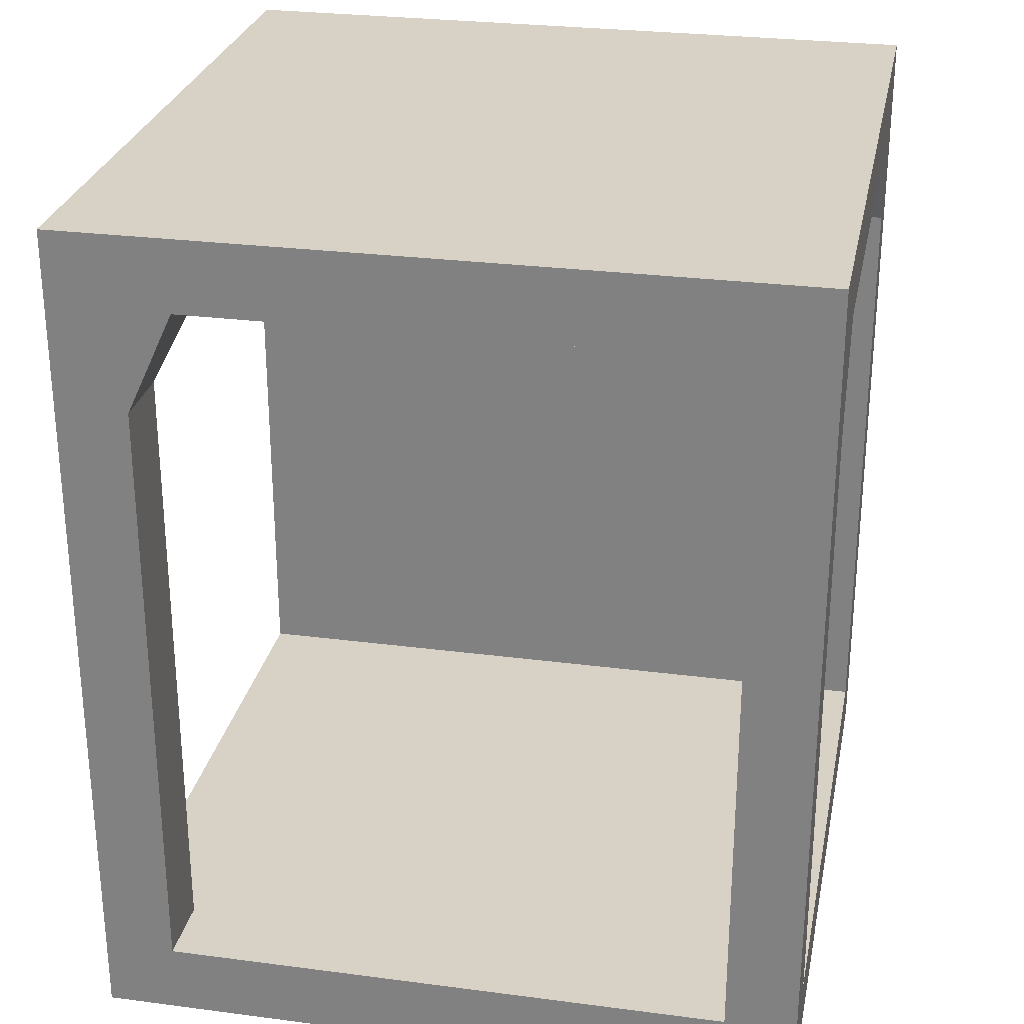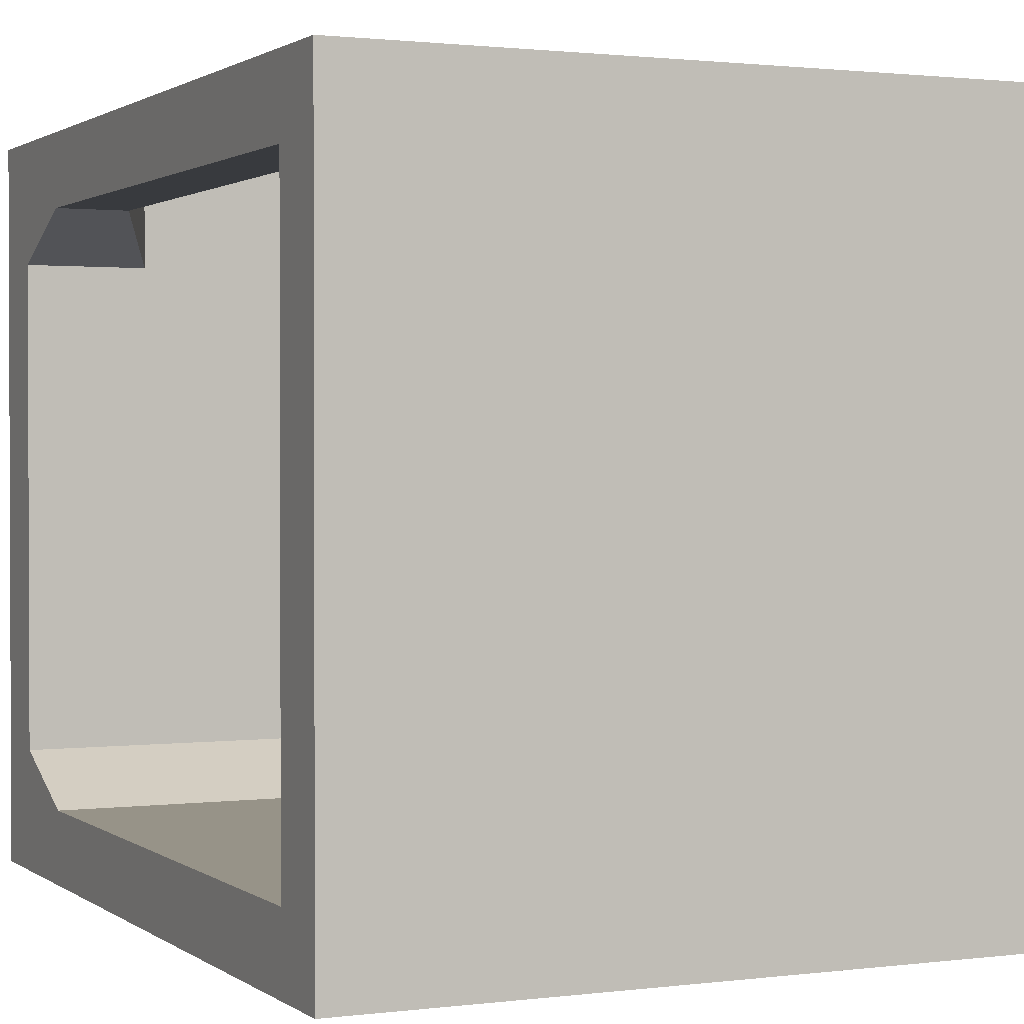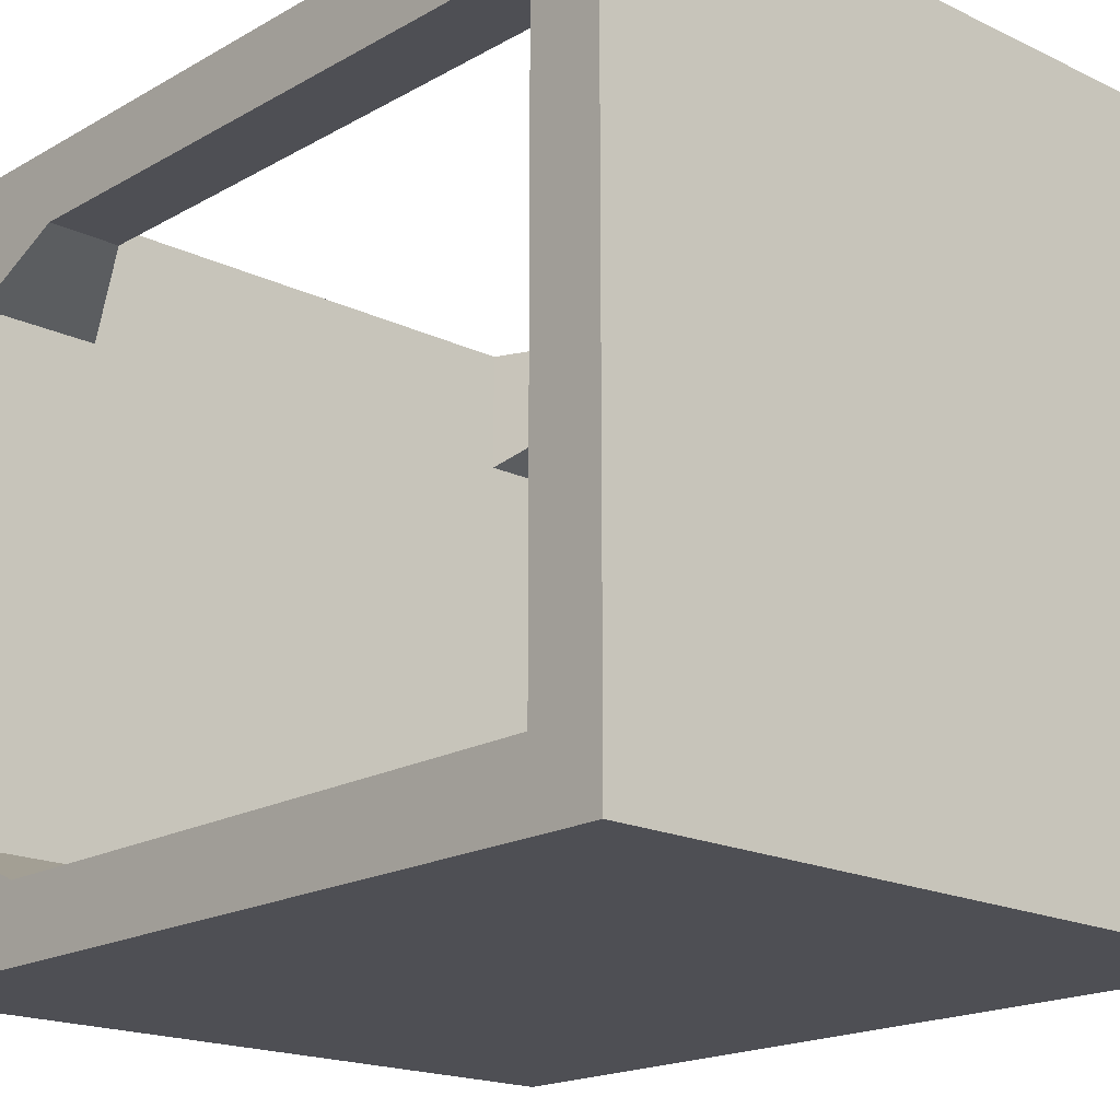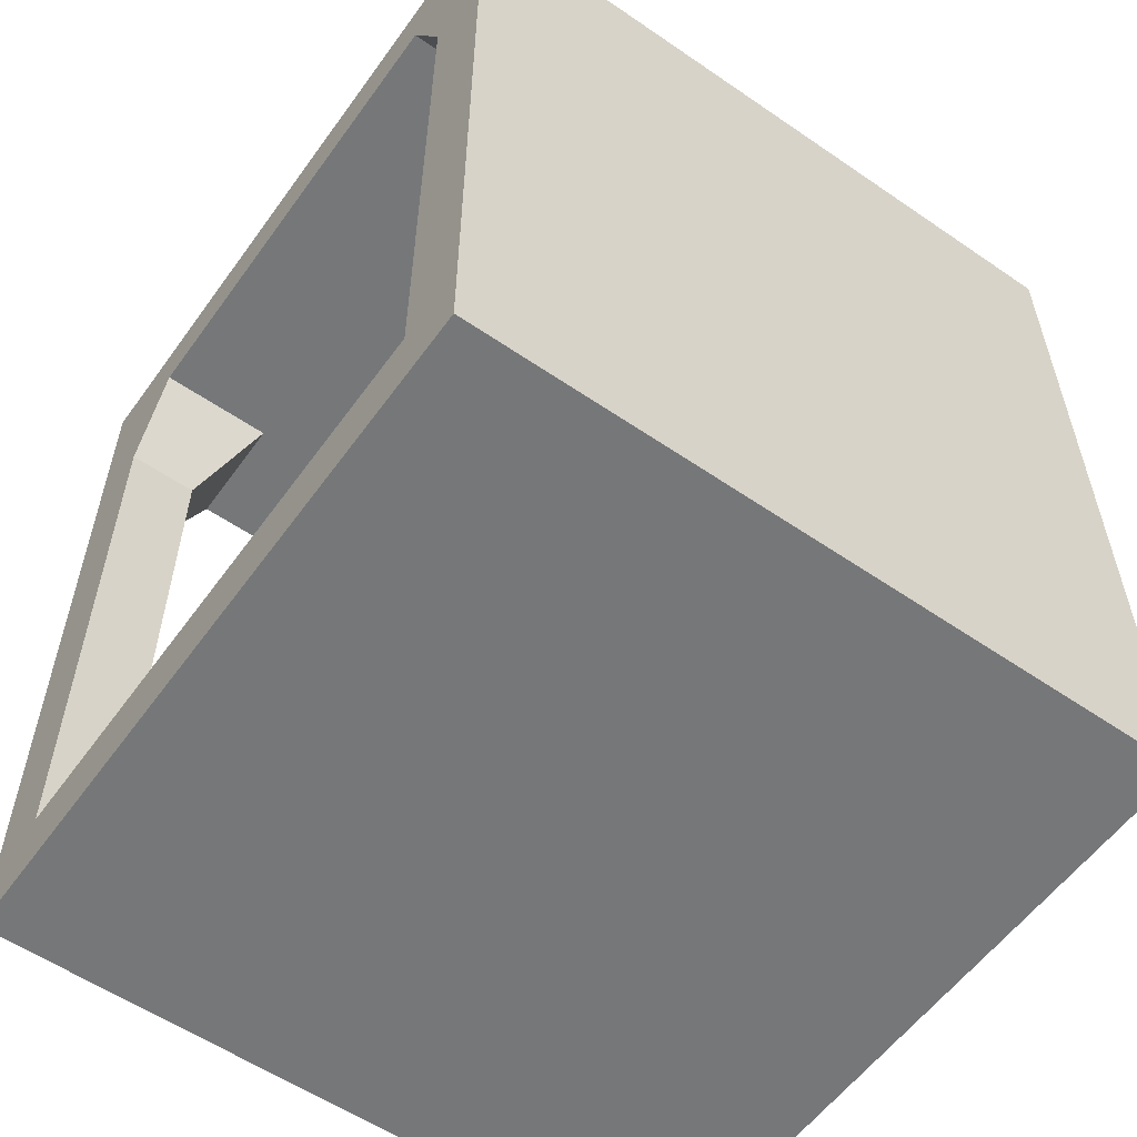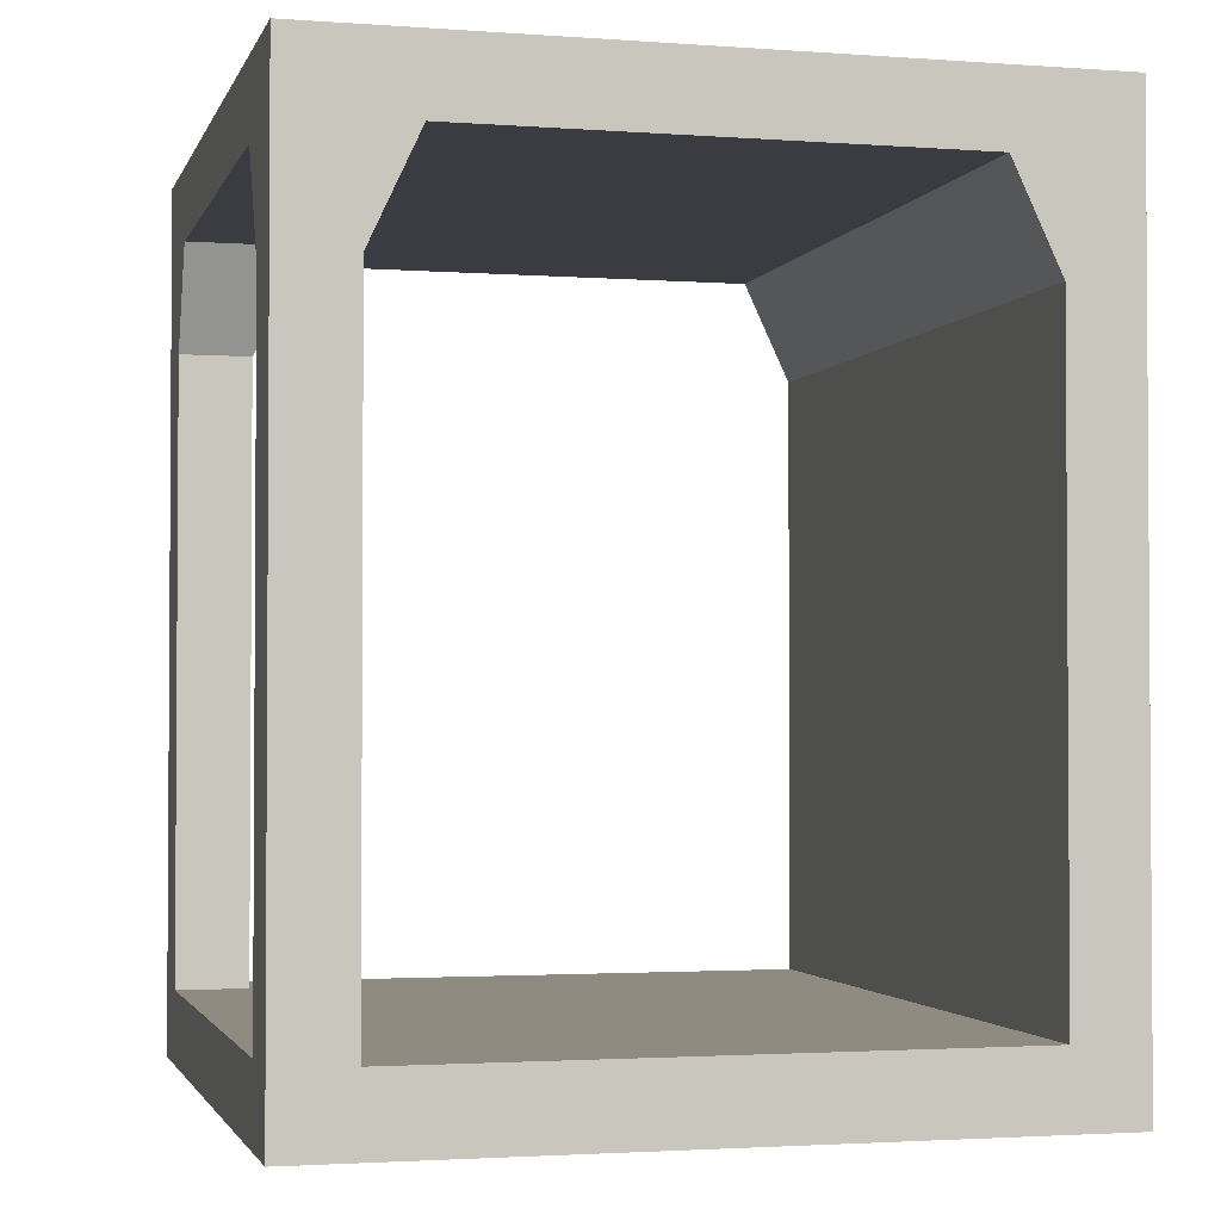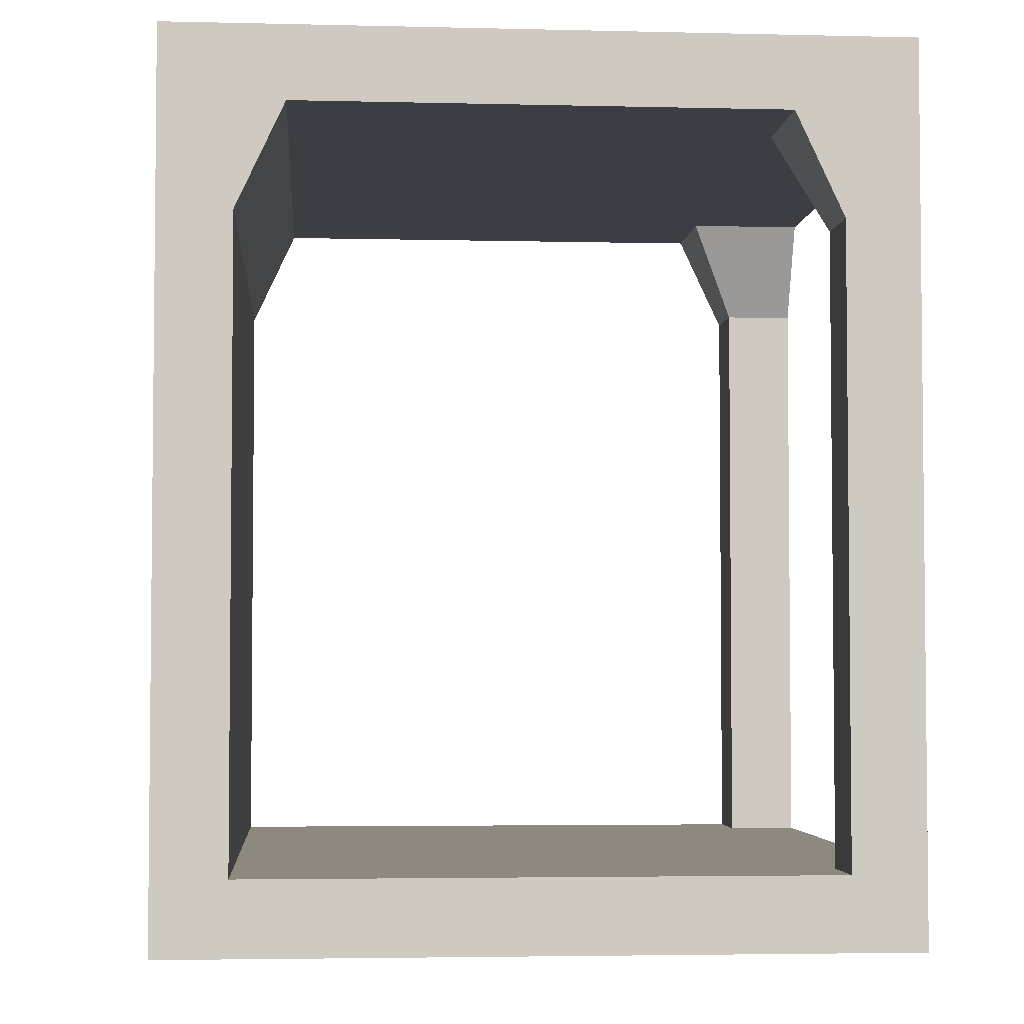
<metadata>
{"format":"obj","ext":"obj","renderer":"f3d","projection":"perspective","resolution":1024,"background":"white","views":[{"elev":27.6,"azim":11.3,"up":"+Y"},{"elev":1.3,"azim":-24.9,"up":"+Z"},{"elev":-18.4,"azim":-42.6,"up":"+Z"},{"elev":-57.1,"azim":144.5,"up":"+Y"},{"elev":-2.2,"azim":75.4,"up":"+Y"},{"elev":-3.7,"azim":-94.6,"up":"+Y"}]}
</metadata>
<code>
g default
v -1.5 0.15 -1.5
v 1.5 0.15 -1.5
v -1.5 0.15 -1.2
v 1.5 0.15 -1.2
v -1.5 3.15 -1
v 1.5 3.15 -1
v -1.5 3.15 -1.5
v 1.5 3.15 -1.5
v 1.5 2.721 -1.2
v -1.5 2.721 -1.2
v 1.5 2.721 -1.5
v -1.5 2.721 -1.5
g pCube2
f 3 1 2 4
f 10 9 6 5
f 7 5 6 8
f 11 12 7 8
f 9 11 8 6
f 12 10 5 7
f 9 10 3 4
f 11 9 4 2
f 12 11 2 1
f 10 12 1 3
g default
v -1.5 -0.15 1.5
v 1.5 -0.15 1.5
v -1.5 0.15 1.5
v 1.5 0.15 1.5
v -1.5 0.15 -1.5
v 1.5 0.15 -1.5
v -1.5 -0.15 -1.5
v 1.5 -0.15 -1.5
g Wall_E_01:pCube3
f 13 14 16 15
f 15 16 18 17
f 17 18 20 19
f 19 20 14 13
f 14 20 18 16
f 19 13 15 17
g default
v 1 3.15 1
v 1.2 0.15 1.2
v 1.2 0.15 1.5
v 1 3.15 1.5
v 1.5 0.15 1.2
v 1.5 3.15 1
v 1.5 3.15 1.5
v 1.5 0.15 1.5
v 1.2 2.721 1.2
v 1.2 2.721 1.5
v 1.5 2.721 1.2
v 1.5 2.721 1.5
g Wall_E_01:polySurface2
f 29 30 24 21
f 32 31 26 27
f 30 32 27 24
f 28 23 22 25
f 31 29 21 26
f 26 21 24 27
f 31 32 28 25
f 29 31 25 22
f 30 29 22 23
f 32 30 23 28
g default
v -1.5 3.15 1
v -1.5 0.15 1.2
v -1.5 0.15 1.5
v -1.5 3.15 1.5
v -1.2 0.15 1.2
v -1 3.15 1
v -1 3.15 1.5
v -1.2 0.15 1.5
v -1.5 2.721 1.2
v -1.5 2.721 1.5
v -1.2 2.721 1.2
v -1.2 2.721 1.5
g Wall_E_01:polySurface3
f 41 42 36 33
f 44 43 38 39
f 42 44 39 36
f 40 35 34 37
f 43 41 33 38
f 38 33 36 39
f 42 41 34 35
f 44 42 35 40
f 43 44 40 37
f 41 43 37 34
g default
v -1.5 3.15 1.5
v 1.5 3.15 1.5
v -1.5 3.45 1.5
v 1.5 3.45 1.5
v -1.5 3.45 -1.5
v 1.5 3.45 -1.5
v -1.5 3.15 -1.5
v 1.5 3.15 -1.5
g Wall_E_01:pCube4
f 45 46 48 47
f 47 48 50 49
f 49 50 52 51
f 51 52 46 45
f 46 52 50 48
f 51 45 47 49

</code>
